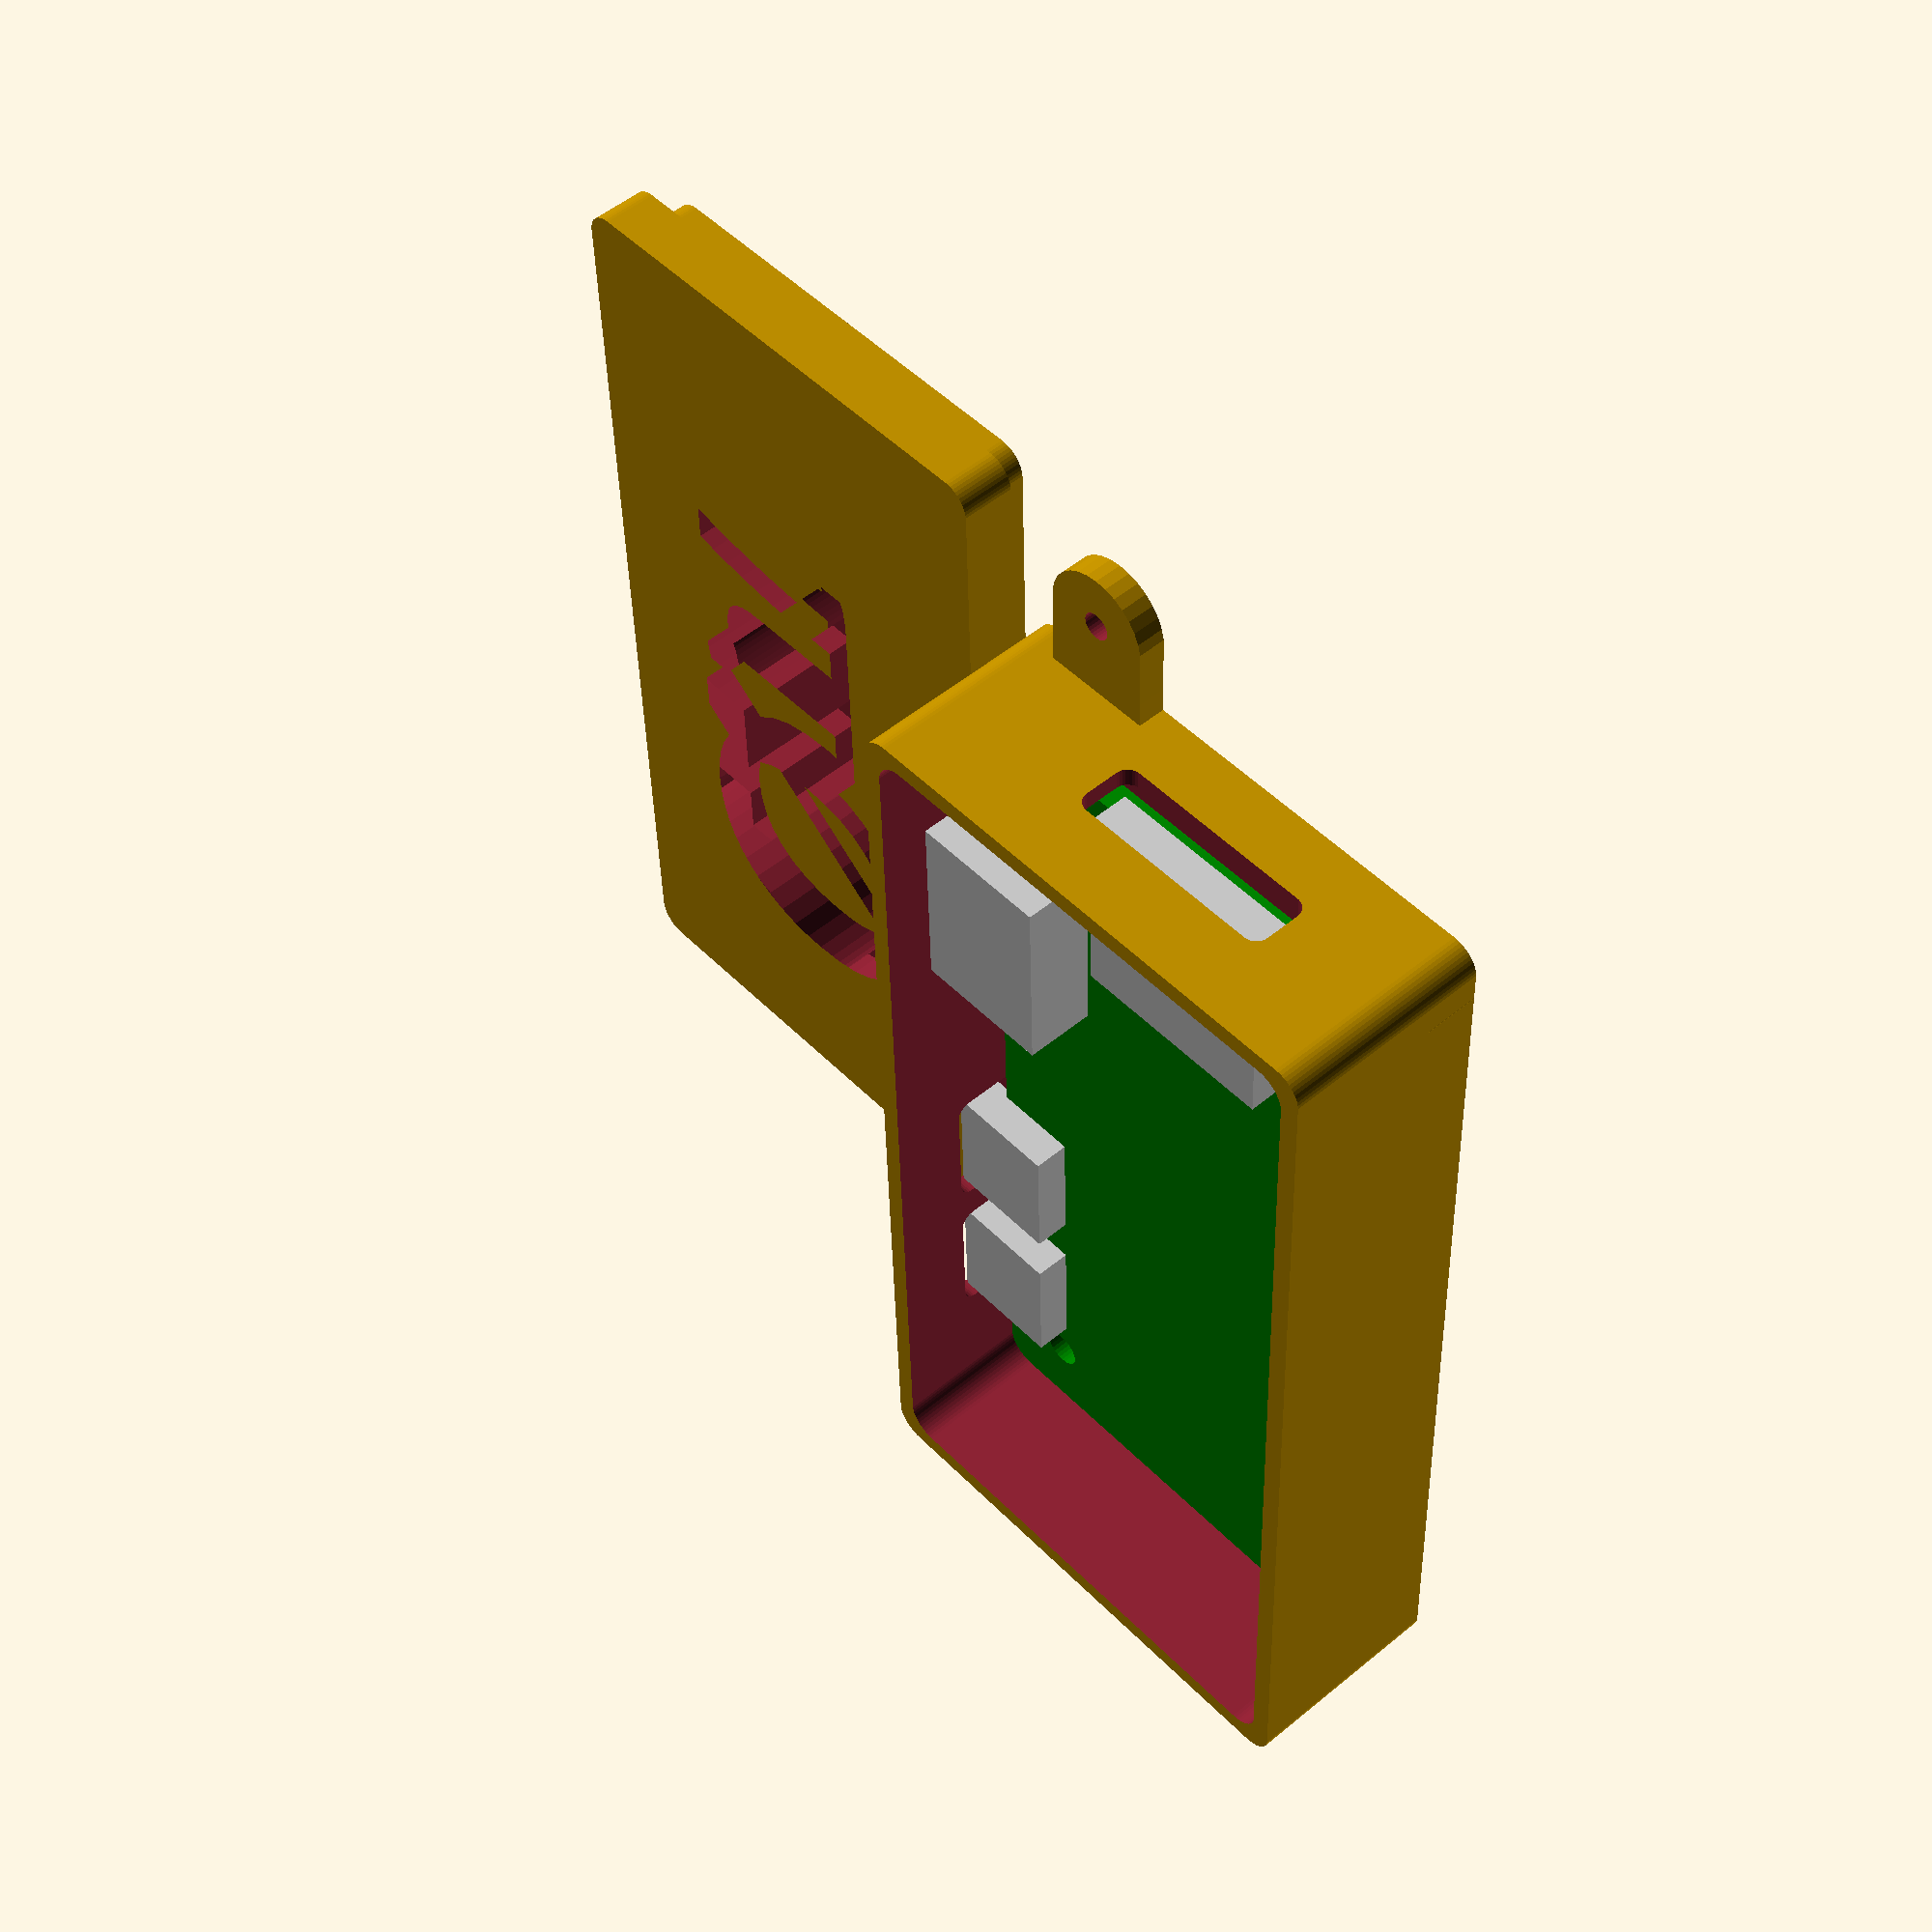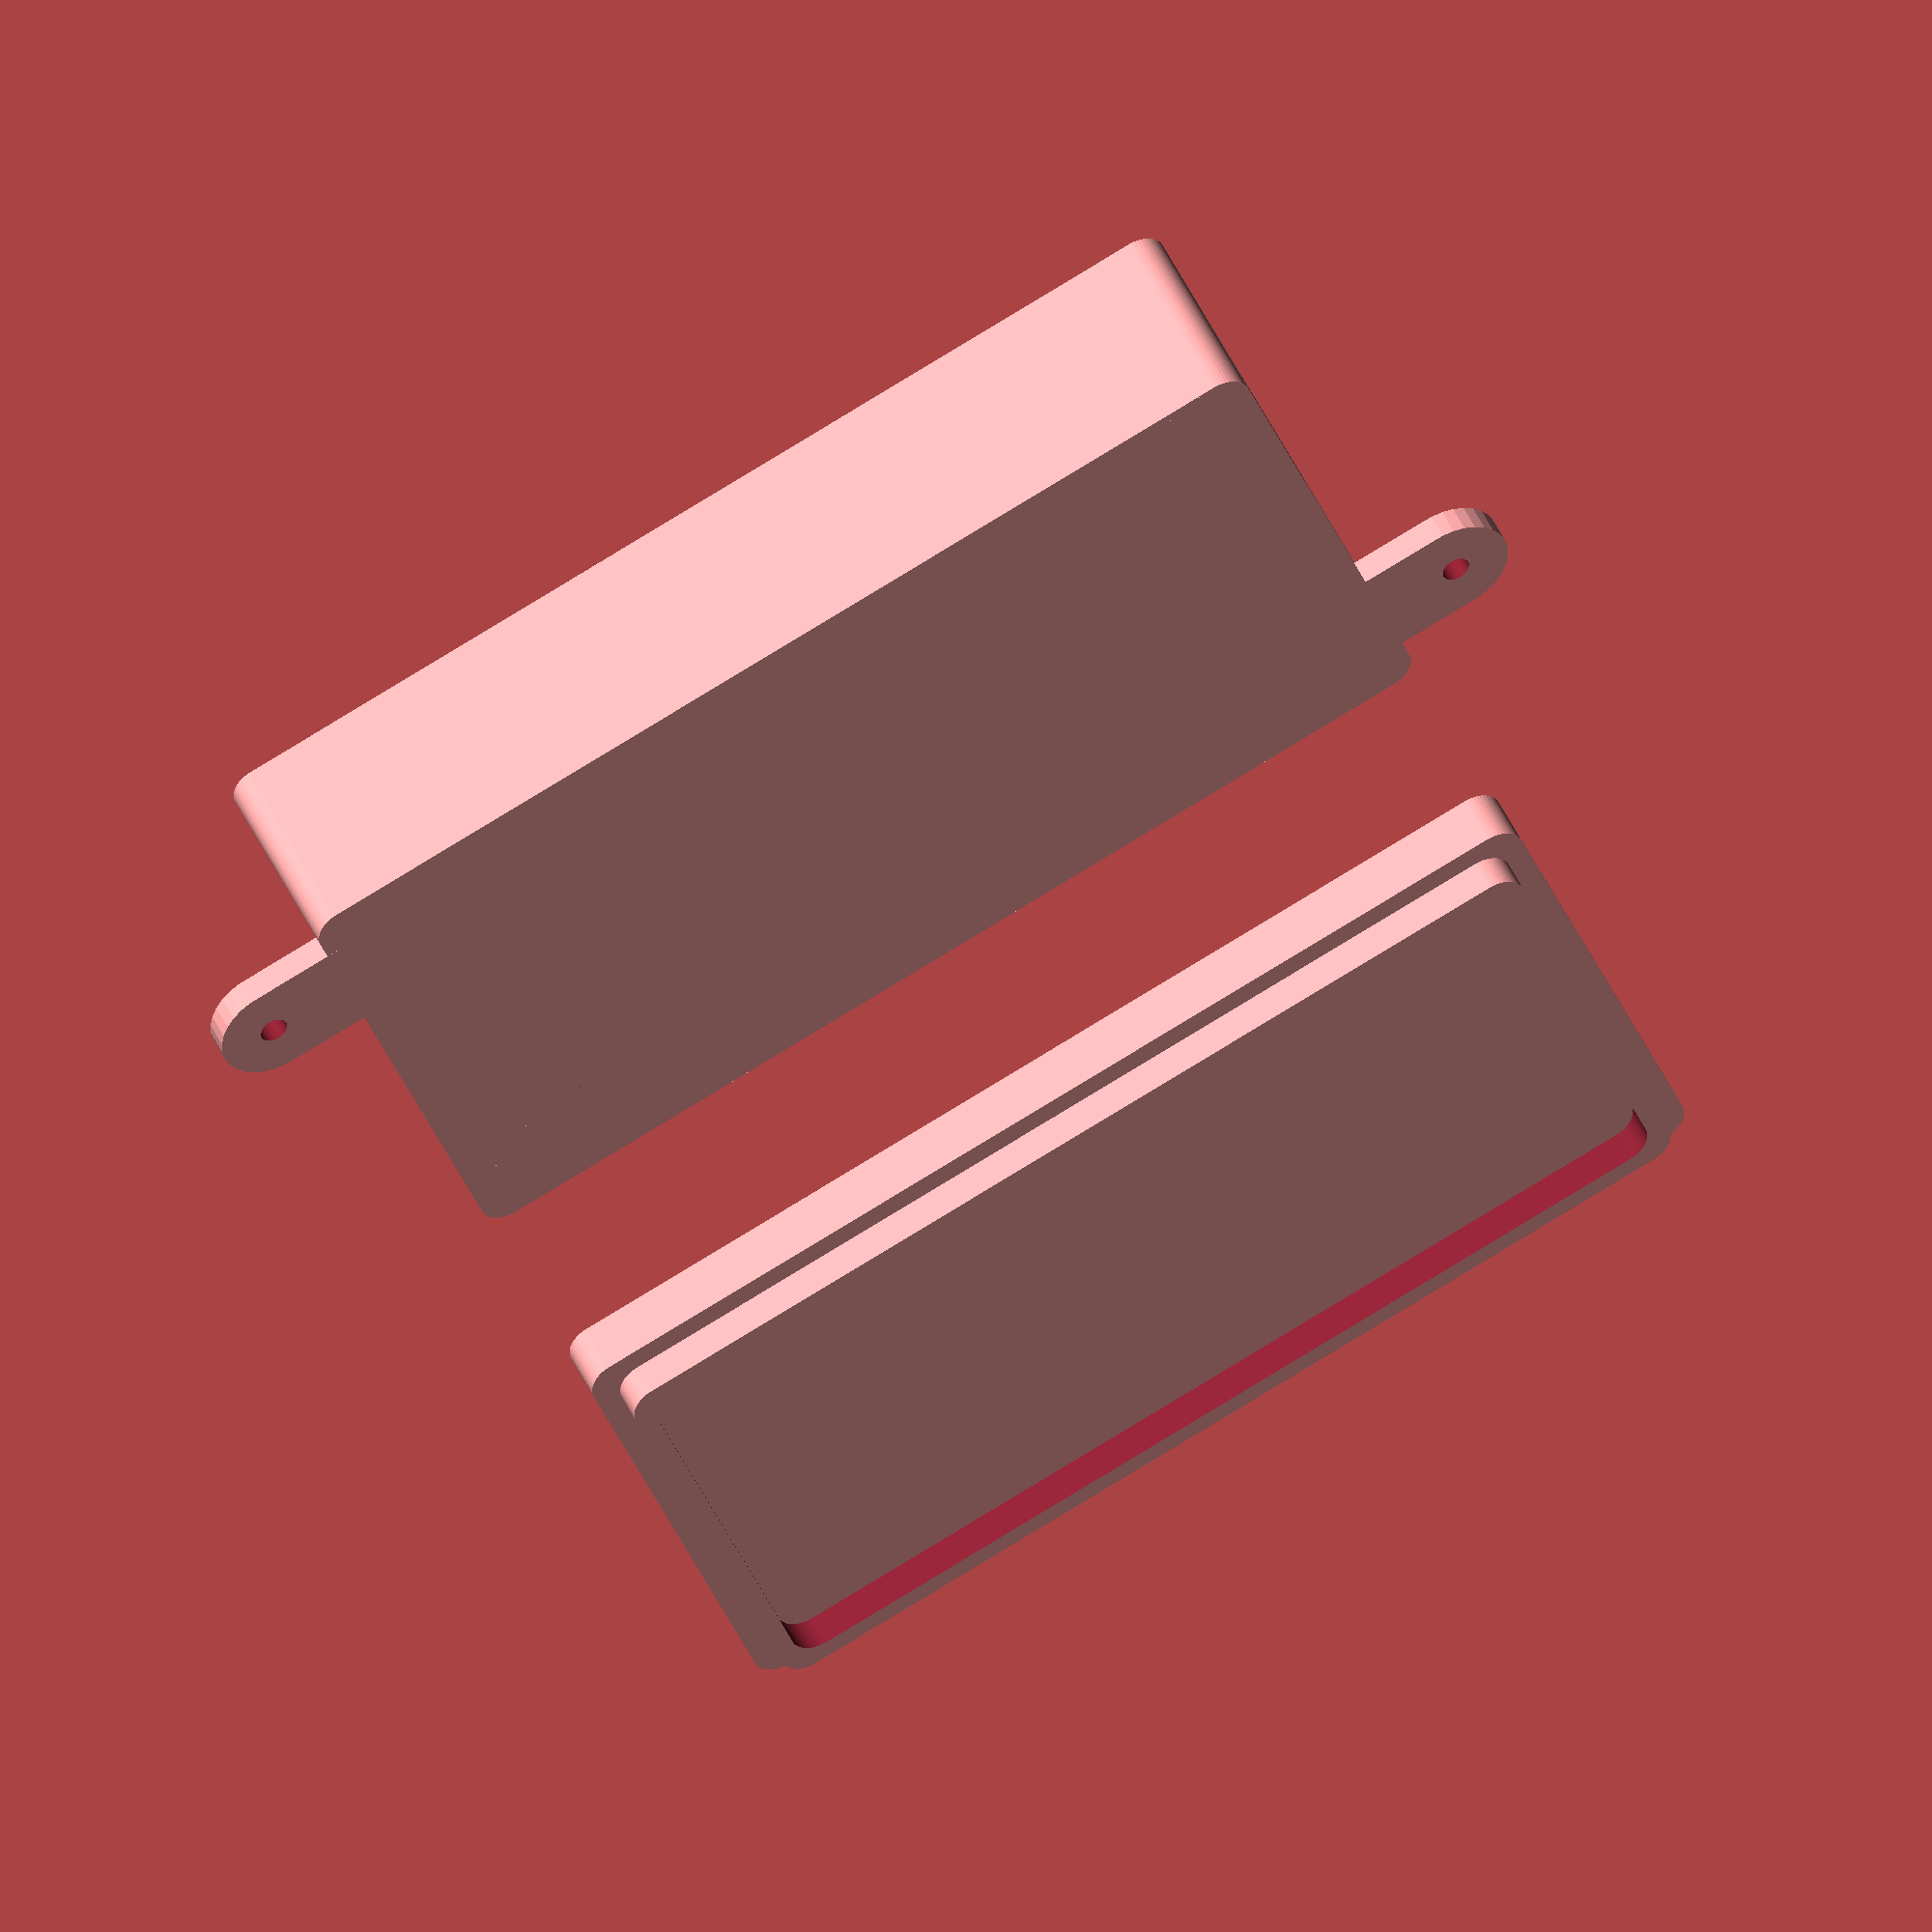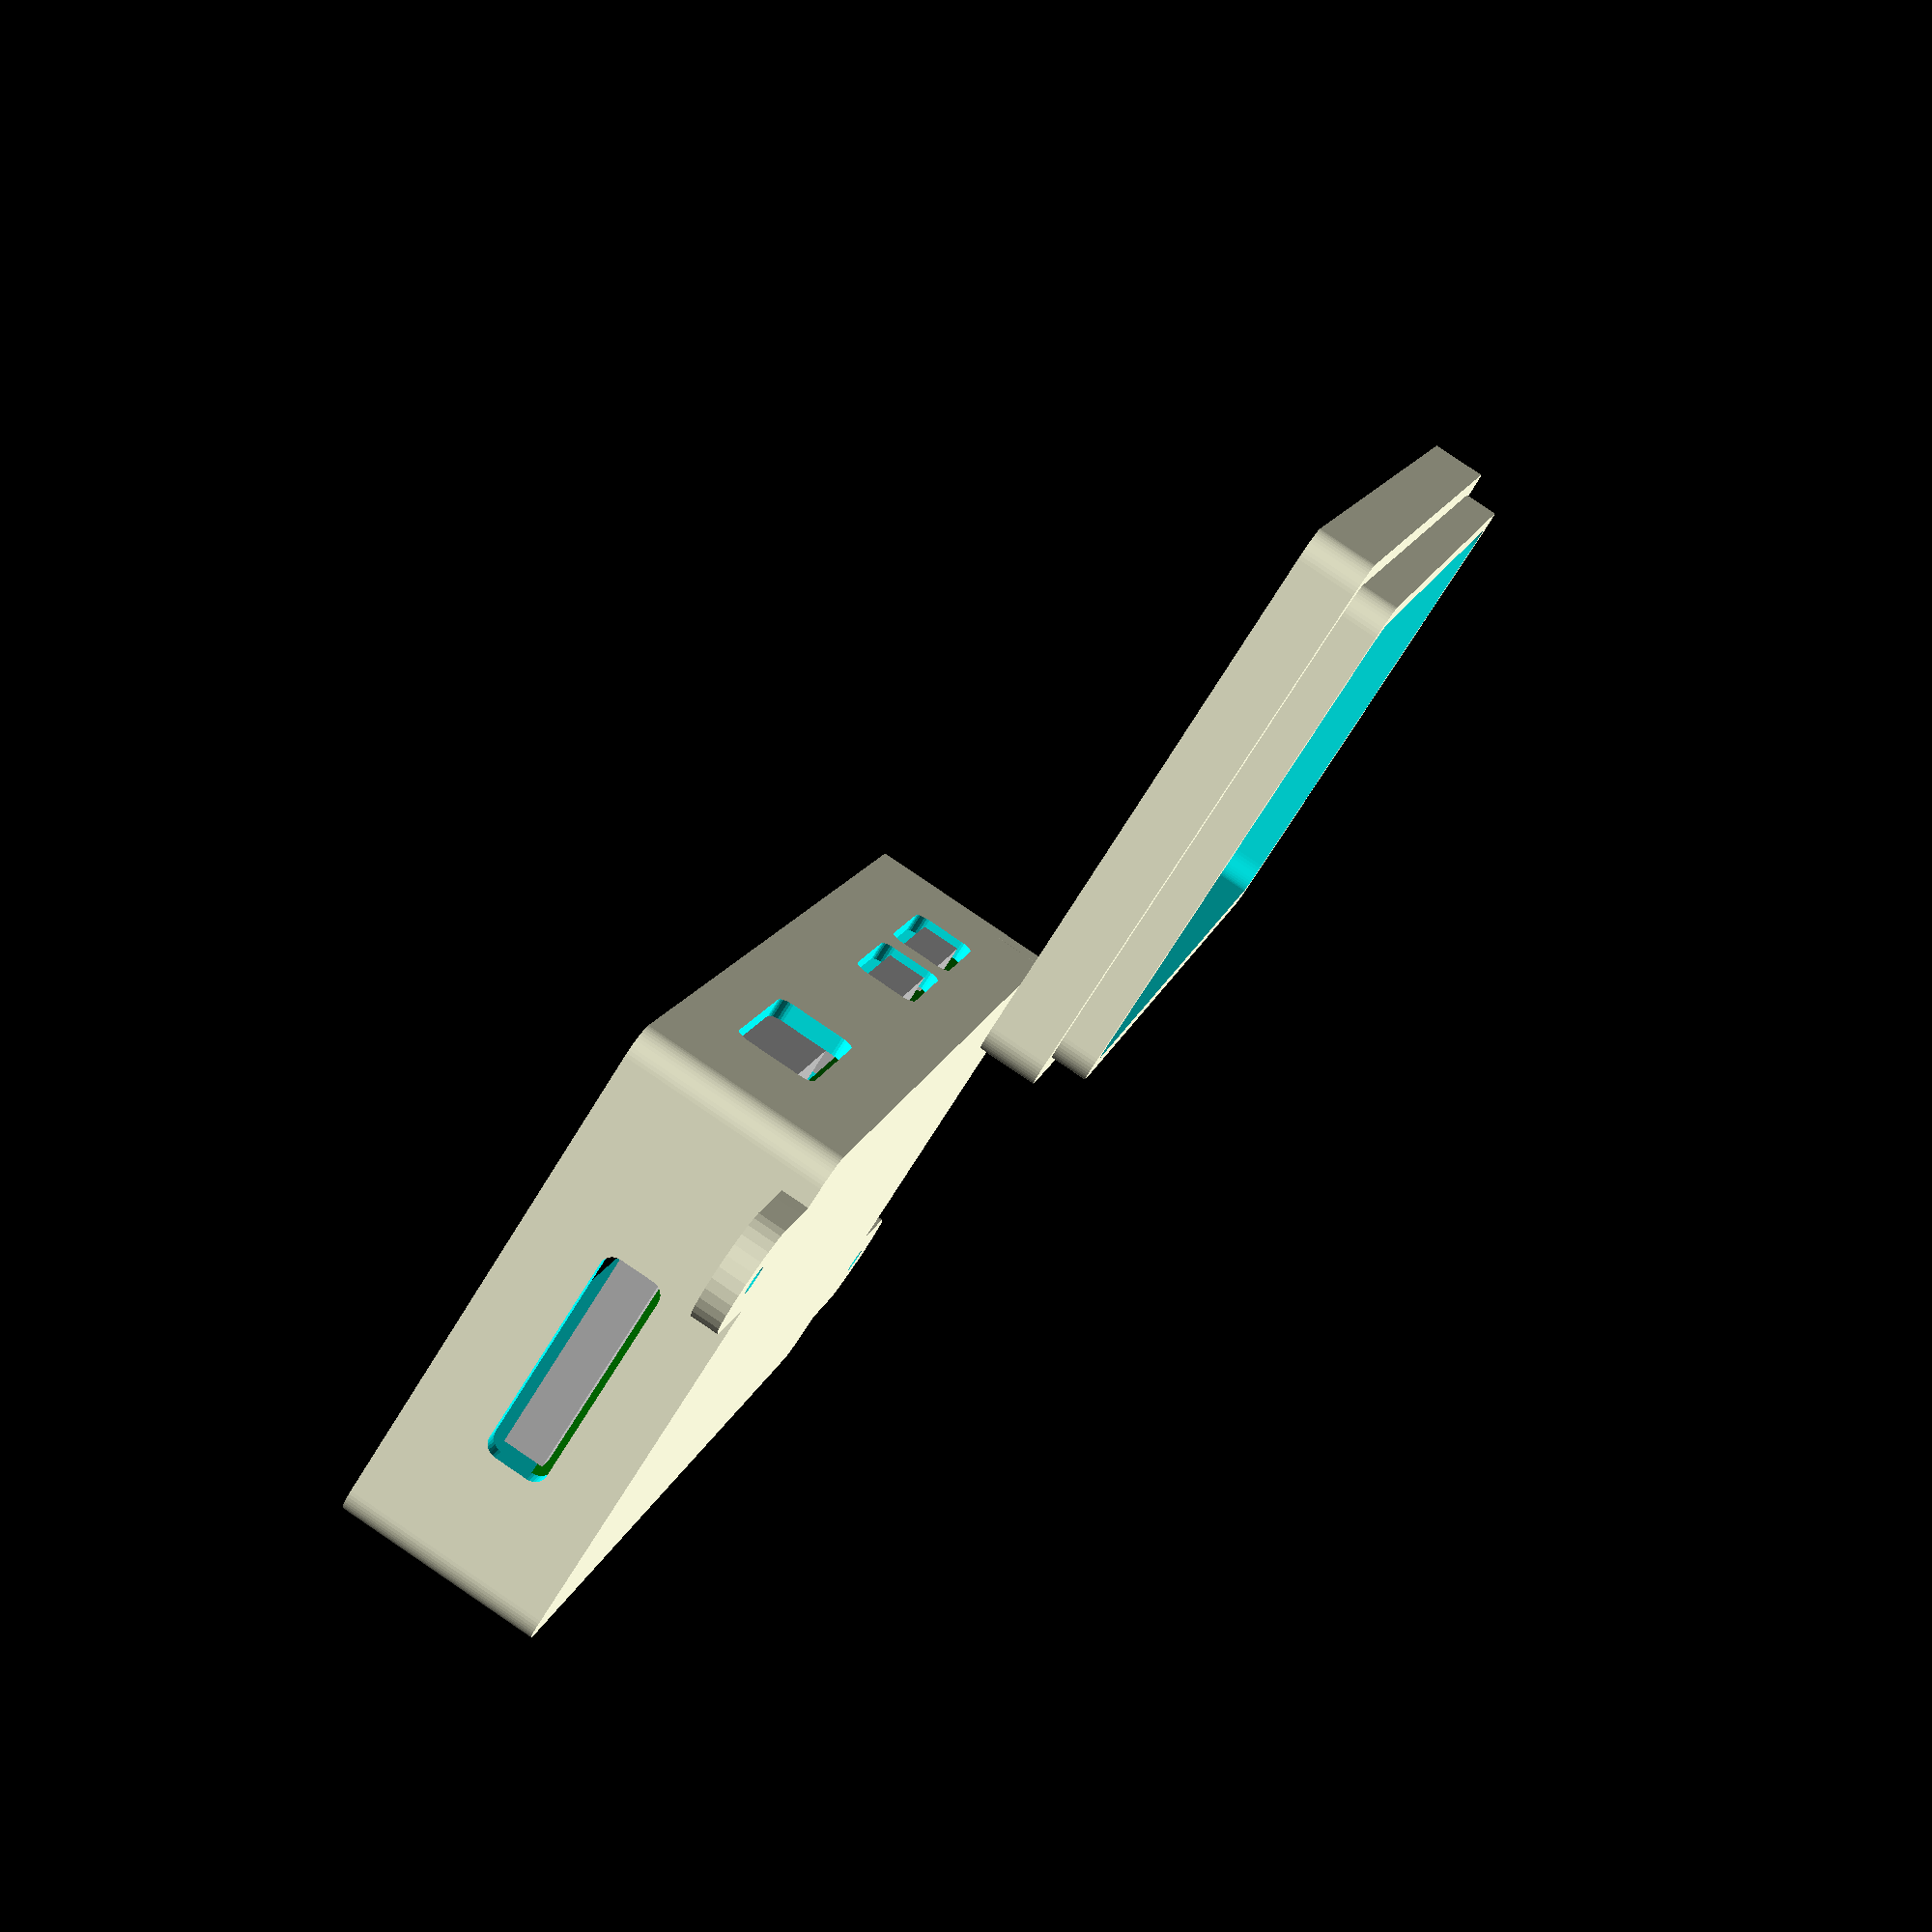
<openscad>
offset = 0.5;
wall = 1.4;

module mountingpost(width,length,x,y) {
    difference() {
        hull() {
            translate([5.0,5.0,0]) cylinder(h=4,r=3.0,$fn=30);
                cylinder(h=4,r=1.5,$fn=30);
        }
        translate([0,0,1])
            cylinder(h=5,r=0.5,$fn=30);
    }
}

module foot()
{
    difference() {
        hull() {
            cube([3,8,2]);
            translate([-4,4,0])
                cylinder(h=2,r=4,$fn=30);;
        }
        translate([-4,4,-1])
        cylinder(h=6,r=1,$fn=30);
    }
}

module plate(width,depth,height) {
    $fn=50;
    translate([-width/2,-depth/2,0]) {
        minkowski()
        {
         cube([width,depth,height], centre=true);
         cylinder(r=2,h=1,centre=true);
        }
    }
}

module slot(len=10,height=8) {
	translate([0,20,0]){
		hull(){
			hull(){
			translate([-len/2+1.5,0,height/2])
				rotate([90,0,0])
				cylinder(h=10,d=2,$fn=30);
			translate([len/2-1.5,0,height/2])
				rotate([90,0,0])
				cylinder(h=10,d=2,$fn=30);
			}
			hull(){	
			translate([-len/2+1.5,0,-height/2])
				rotate([90,0,0])
				cylinder(h=10,d=2,$fn=30);
			translate([len/2-1.5,0,-height/2])
				rotate([90,0,0])
				cylinder(h=10,d=2,$fn=30);			
			}
		}
	}
}


module case(width,length) {
union() {
	
	Xoffset = 65/2;
	Yoffset = 30/2;
    difference() {
        plate(width,length,14);
        translate([0,0,wall])
            plate(width-(2*wall),length-(2*wall),20);
        translate([41.4-Xoffset,-width/2,7])
            slot(11,3);
        translate([54-Xoffset,-width/2,7])
            slot(11,3);
        translate([12.4-Xoffset,-width/2,8])
            slot(14,4);
        translate([12.4-Xoffset,16.9-Yoffset,7])
            rotate([0,0,90])
                slot(17,2.5);
    }
    translate([29,23/2,0])
        mountingpost();
    translate([29,-23/2,0])
        rotate([0,0,-90])
            mountingpost();
    translate([-29,23/2,0])
        rotate([0,0,90])
            mountingpost();
    translate([-29,-23/2,0])
        rotate([0,0,180])
            mountingpost();
    
    translate([(length/2)+21+wall,(width/2)-20,0])
        rotate([0,0,180])
            foot();
    translate([-(length/2)-21-wall,-(width/2)+20,0])
            foot();
}
}

module lid() {
    difference() {
        union() {
            plate(72,35,3);
            translate([0,0,2.5])
                difference() {
                    plate(72-(2*wall)-offset,35-(2*wall)-offset,3);
                    plate(72-(4*wall)-offset,35-(4*wall)-offset,4);
                    }
            }
         translate([-19,10,2]) {
                rotate([180,0,0]) {
                    linear_extrude(height = 10)
                    {
                        text("\u03C0\u00D8",22);
                    }
                }
        }
    }
}

module pizero()
{
	//Rough Pi to check sizes against
	union() {
	color("green") {
		difference() {
		plate(65,30,1);
		translate([(58/2),(23/2),-2.5])	
			cylinder(h=10,d=2.75,$fn=30);
		translate([-(58/2),-(23/2),-2.5])	
			cylinder(h=10,d=2.75,$fn=30);
		translate([(58/2),-(23/2),-2.5])	
			cylinder(h=10,d=2.75,$fn=30);
		translate([-(58/2),(23/2),-2.5])	
			cylinder(h=10,d=2.75,$fn=30);
		}
	}
	color("silver"){
		translate([-(65/2)+54,-15,3])
			cube([9,8,3],center=true);
		translate([-(65/2)+41.4,-15,3])
			cube([9,8,3],center=true);
		translate([-(65/2)+4,-15+16.9,3])
			cube([15,15,3],center=true);
		translate([-(65/2)+12.4,-13,5])
			cube([14,10,5],center=true);
		}
	}
}


case(72,35);
translate([0,-50,-3.5]) {
	rotate([180,0,0])
		lid();
}

translate([0,0,4])
	pizero();

</openscad>
<views>
elev=308.4 azim=88.1 roll=48.1 proj=p view=wireframe
elev=313.0 azim=20.7 roll=156.4 proj=o view=solid
elev=276.6 azim=110.0 roll=124.1 proj=p view=wireframe
</views>
